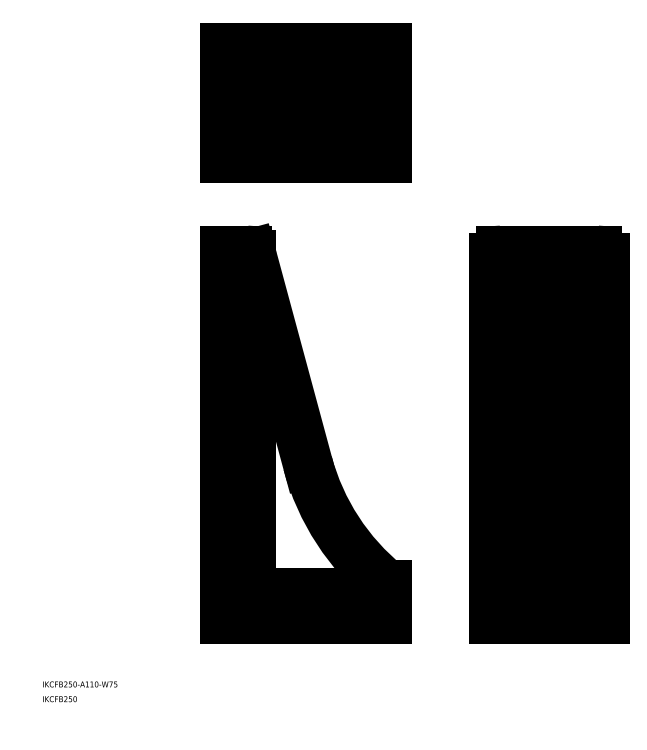
<metadata>
{"format":"dxf","ext":"dxf","renderer":"ezdxf+matplotlib","layout":"modelspace","background":"white","min_lineweight":24,"dpi":150}
</metadata>
<code>
0
SECTION
2
ENTITIES
0
TEXT
8
0
10
10
20
20
30
0
40
4
1
IKCFB250-A110-W75
0
TEXT
8
0
10
10
20
10
30
0
40
4
1
IKCFB250
0
LINE
8
0
10
151.6
20
313
30
0
11
151.6
21
90.04
31
0
0
LINE
8
0
10
133.6
20
316
30
0
11
133.6
21
66.04
31
0
0
LINE
8
0
10
189.8
20
172
30
0
11
151.5
21
313.8
31
0
0
ARC
8
0
10
157.6
20
90.04
30
0
40
6
50
180
51
270
0
LINE
8
0
10
133.6
20
66.04
30
0
11
243.6
21
66.04
31
0
0
LINE
8
0
10
157.6
20
84.04
30
0
11
240.6
21
84.04
31
0
0
ARC
8
0
10
344.3
20
213.7
30
0
40
160
50
195.1
51
231
0
LINE
8
0
10
243.6
20
81.04
30
0
11
243.6
21
66.04
31
0
0
ARC
8
0
10
240.6
20
81.04
30
0
40
3
50
0
51
90
0
ARC
8
0
10
157.6
20
402.5
30
0
40
6
50
90
51
180
0
ARC
8
0
10
157.6
20
429.5
30
0
40
6
50
180
51
270
0
LINE
8
0
10
133.6
20
378.5
30
0
11
243.6
21
378.5
31
0
0
LINE
8
0
10
133.6
20
453.5
30
0
11
243.6
21
453.5
31
0
0
LINE
8
0
10
133.6
20
316
30
0
11
148.6
21
316
31
0
0
ARC
8
0
10
148.6
20
313
30
0
40
3
50
0
51
90
0
LINE
8
0
10
151.6
20
378.5
30
0
11
151.6
21
453.5
31
0
0
LINE
8
0
10
133.6
20
378.5
30
0
11
133.6
21
453.5
31
0
0
LINE
8
0
10
157.6
20
423.5
30
0
11
243.6
21
423.5
31
0
0
LINE
8
0
10
157.6
20
408.5
30
0
11
243.6
21
408.5
31
0
0
LINE
8
0
10
243.6
20
378.5
30
0
11
243.6
21
453.5
31
0
0
LINE
8
0
10
386.1
20
316
30
0
11
321.1
21
316
31
0
0
LINE
8
0
10
391.1
20
66.04
30
0
11
316.1
21
66.04
31
0
0
LINE
8
0
10
391.1
20
84.04
30
0
11
367.1
21
84.04
31
0
0
LINE
8
0
10
361.1
20
90.04
30
0
11
361.1
21
316
31
0
0
LINE
8
0
10
346.1
20
90.04
30
0
11
346.1
21
316
31
0
0
LINE
8
0
10
391.1
20
66.04
30
0
11
391.1
21
311
31
0
0
ARC
8
0
10
340.1
20
90.04
30
0
40
6
50
270
51
0
0
ARC
8
0
10
367.1
20
90.04
30
0
40
6
50
180
51
270
0
ARC
8
0
10
386.1
20
311
30
0
40
5
50
0
51
90
0
LINE
8
0
10
316.1
20
66.04
30
0
11
316.1
21
311
31
0
0
ARC
8
0
10
321.1
20
311
30
0
40
5
50
90
51
180
0
LINE
8
0
10
243.6
20
89.4
30
0
11
243.6
21
66.04
31
0
0
LINE
8
0
10
346.1
20
89.4
30
0
11
361.1
21
89.4
31
0
0
LINE
8
0
10
340.1
20
84.04
30
0
11
316.1
21
84.04
31
0
0
ENDSEC
0
EOF

</code>
